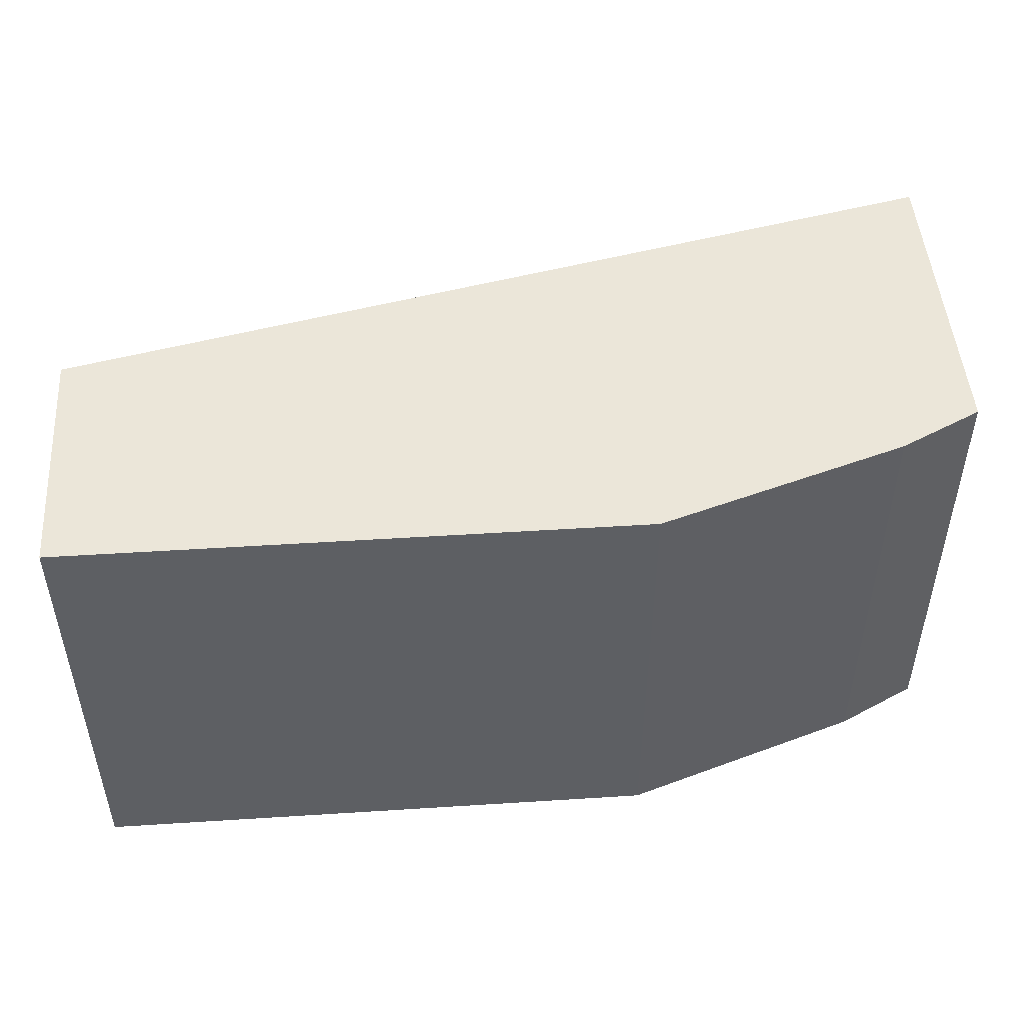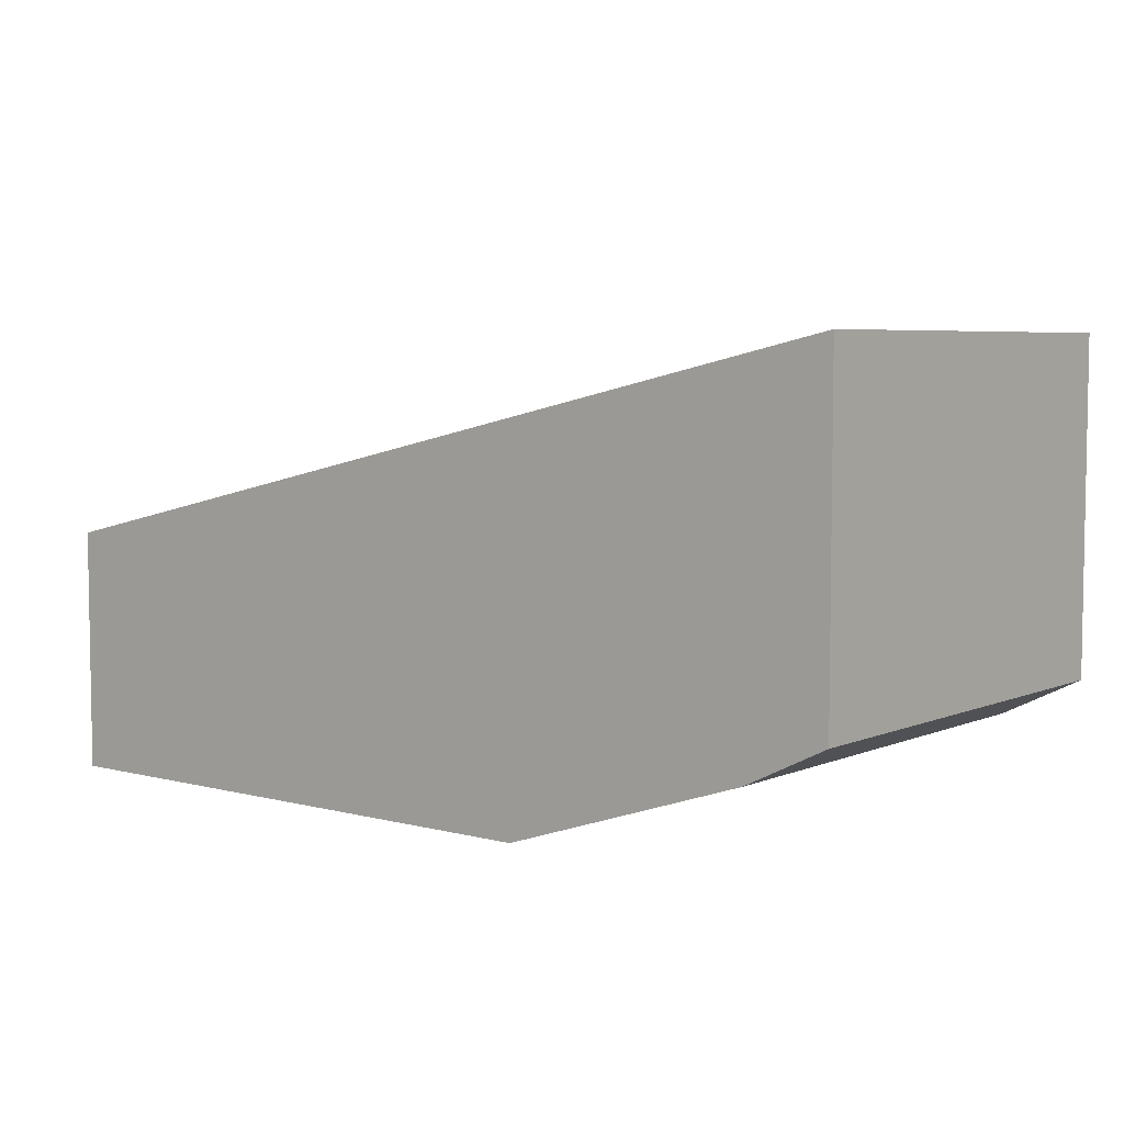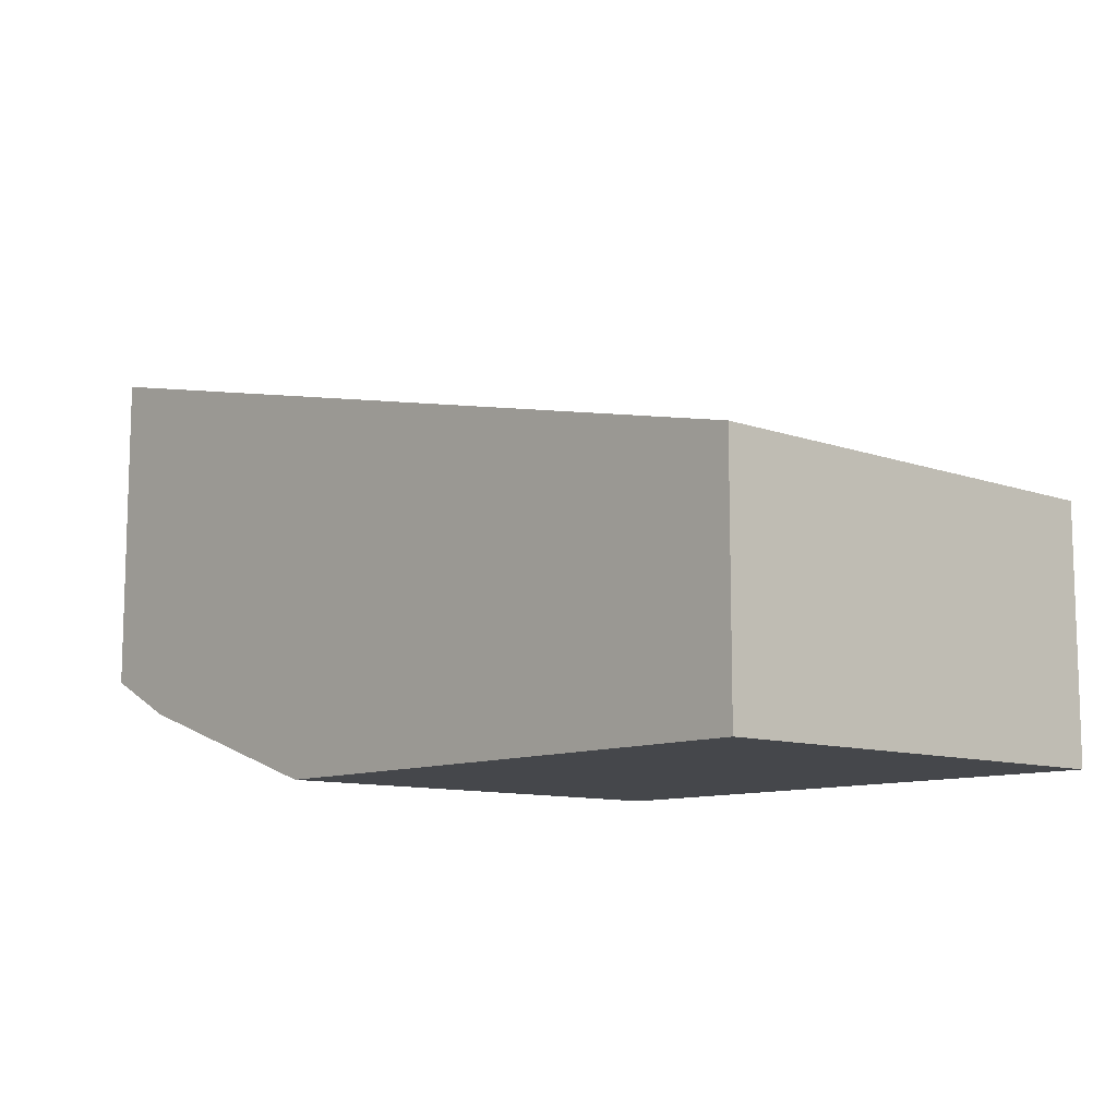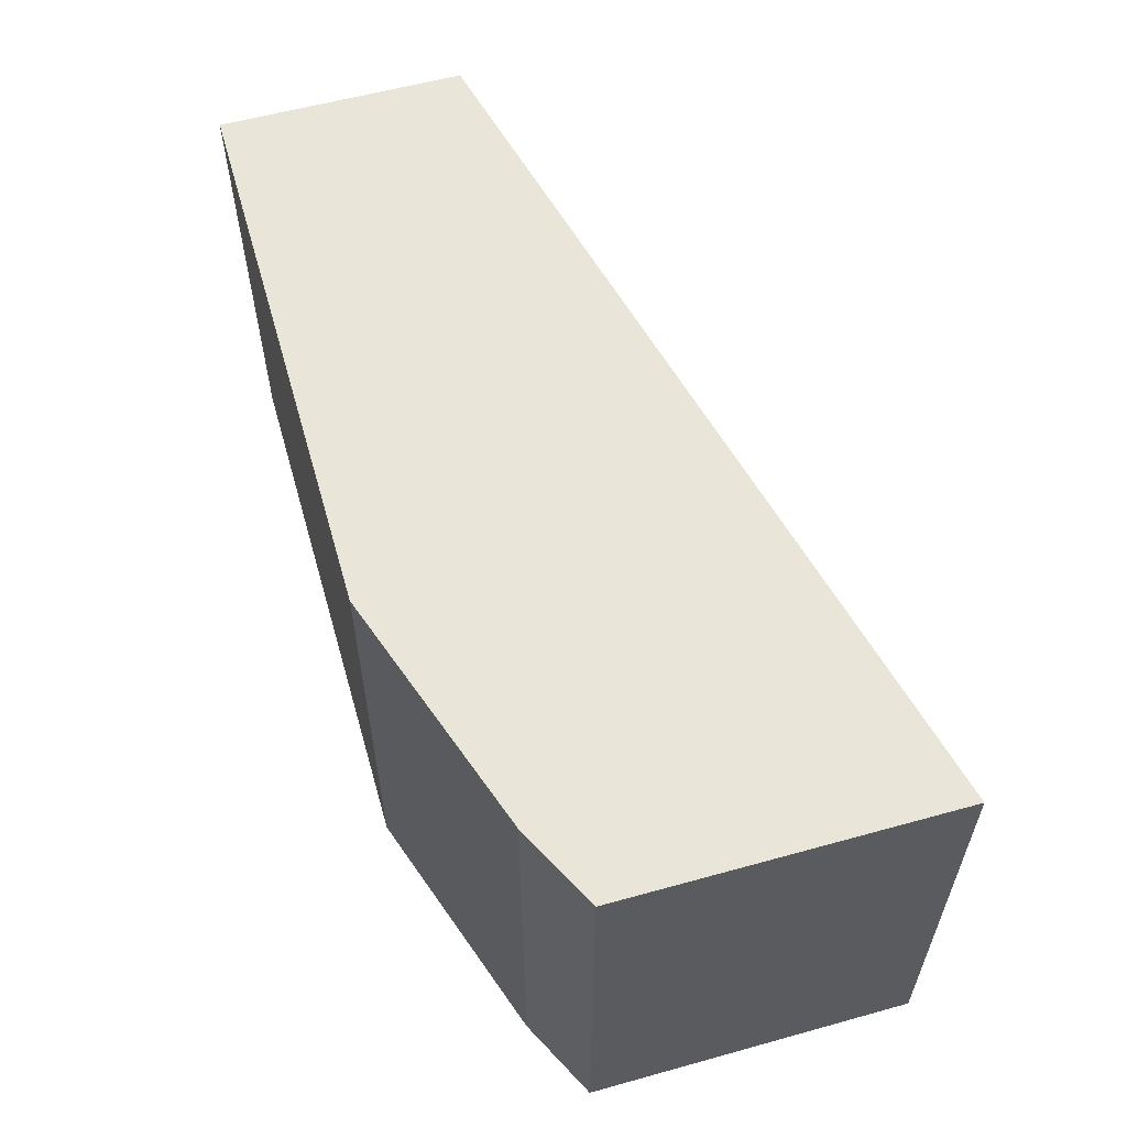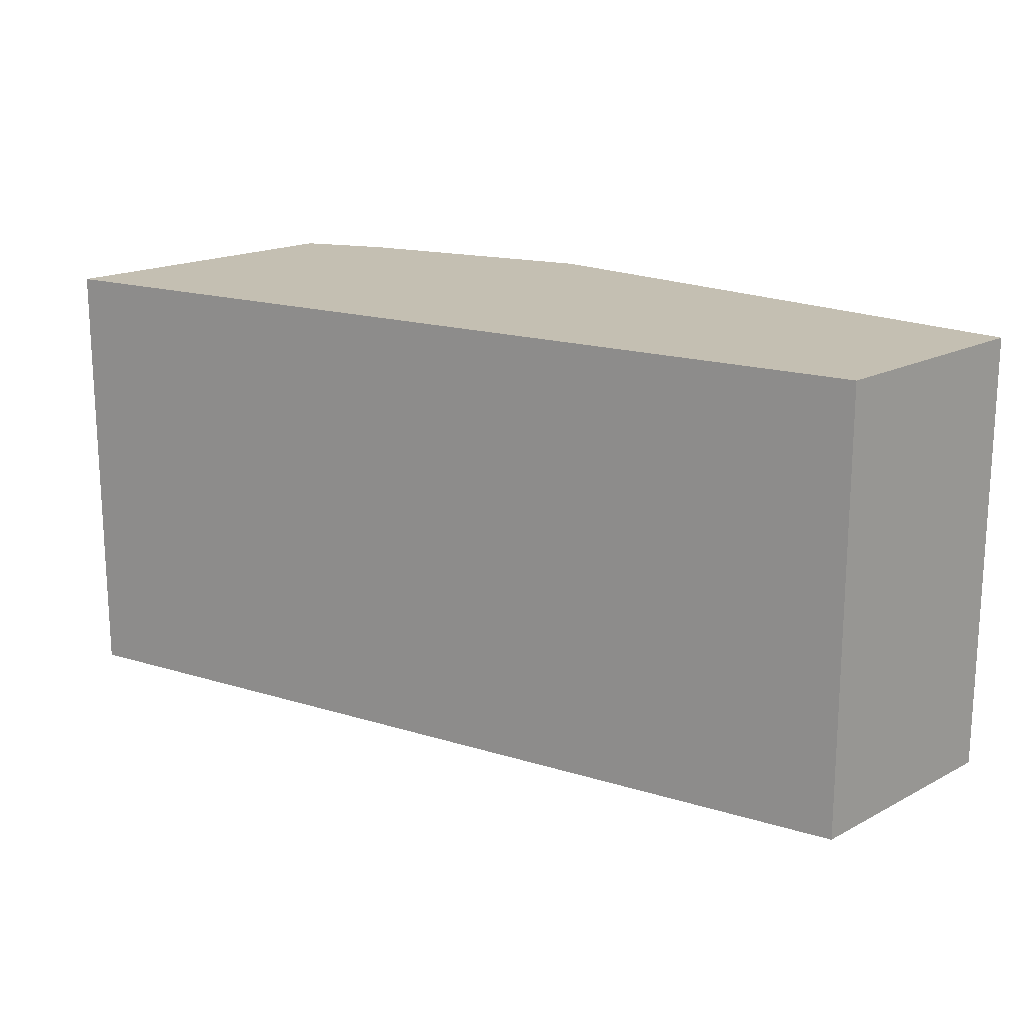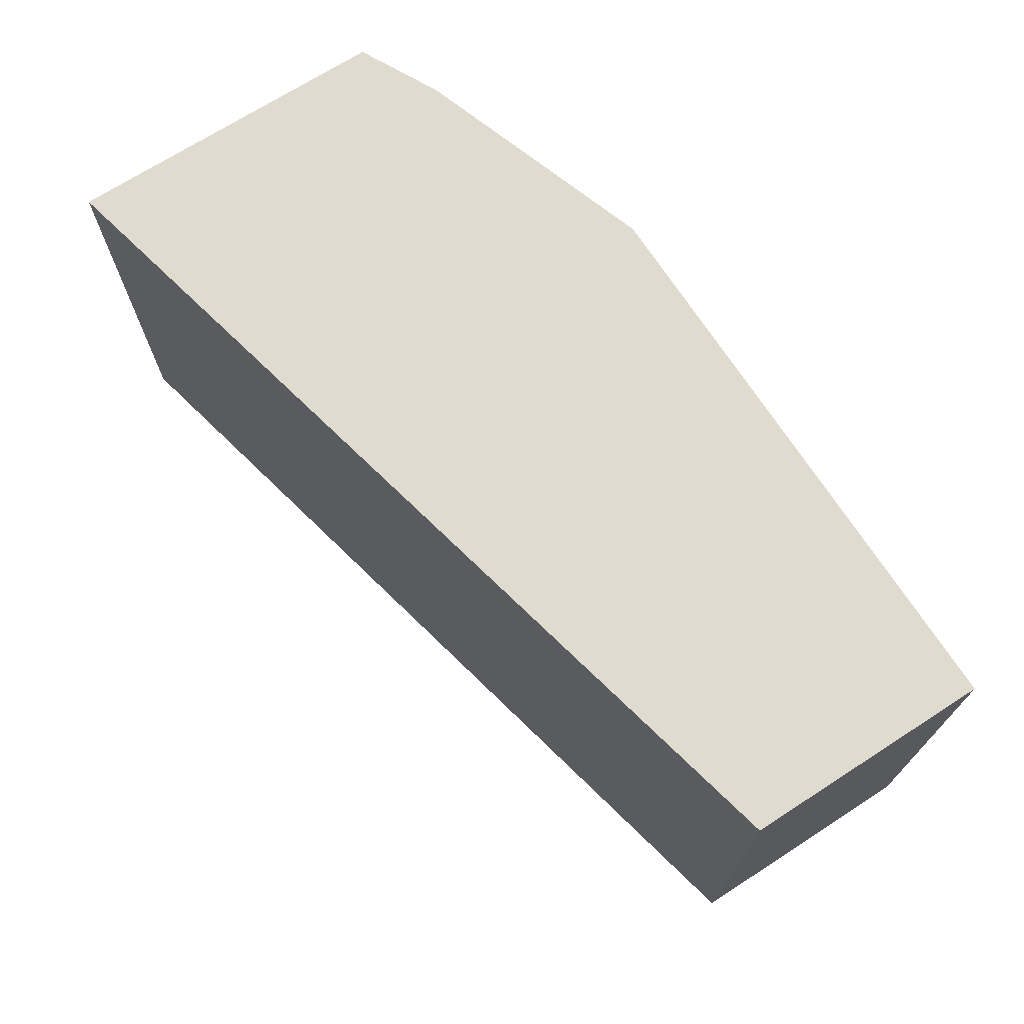
<metadata>
{"format":"obj","ext":"obj","renderer":"f3d","projection":"perspective","resolution":1024,"background":"white","views":[{"elev":48.5,"azim":175.9,"up":"+Y"},{"elev":5.6,"azim":-141.4,"up":"+Z"},{"elev":-10.3,"azim":48.0,"up":"+Z"},{"elev":58.0,"azim":-106.0,"up":"+Y"},{"elev":17.6,"azim":44.2,"up":"+Y"},{"elev":70.5,"azim":57.2,"up":"+Y"}]}
</metadata>
<code>
v -0.1724 0.5177 -0.1639
v -0.1724 0.6134 -0.1639
v -0.1724 0.5177 -0.2329
v 0.01688 0.5177 -0.207
v -0.1724 0.6134 -0.2329
v 0.01688 0.6134 -0.207
v -0.1719 0.6134 -0.2332
v -0.1604 0.6134 -0.239
v -0.1553 0.5177 -0.2415
v 0.01688 0.5177 -0.2588
v 0.01688 0.6134 -0.2588
v -0.1553 0.6134 -0.2415
v -0.1035 0.5177 -0.2588
v -0.1035 0.6134 -0.2588
f 3 5 7
f 10 14 11
f 10 13 14
f 9 14 13
f 9 12 14
f 8 12 9
f 4 11 6
f 4 10 11
f 3 8 9
f 3 7 8
f 2 7 5
f 2 8 7
f 1 2 5
f 2 14 12
f 2 11 14
f 2 6 11
f 1 6 2
f 1 4 6
f 1 10 4
f 1 13 10
f 1 9 13
f 1 3 9
f 1 5 3
f 2 12 8

</code>
